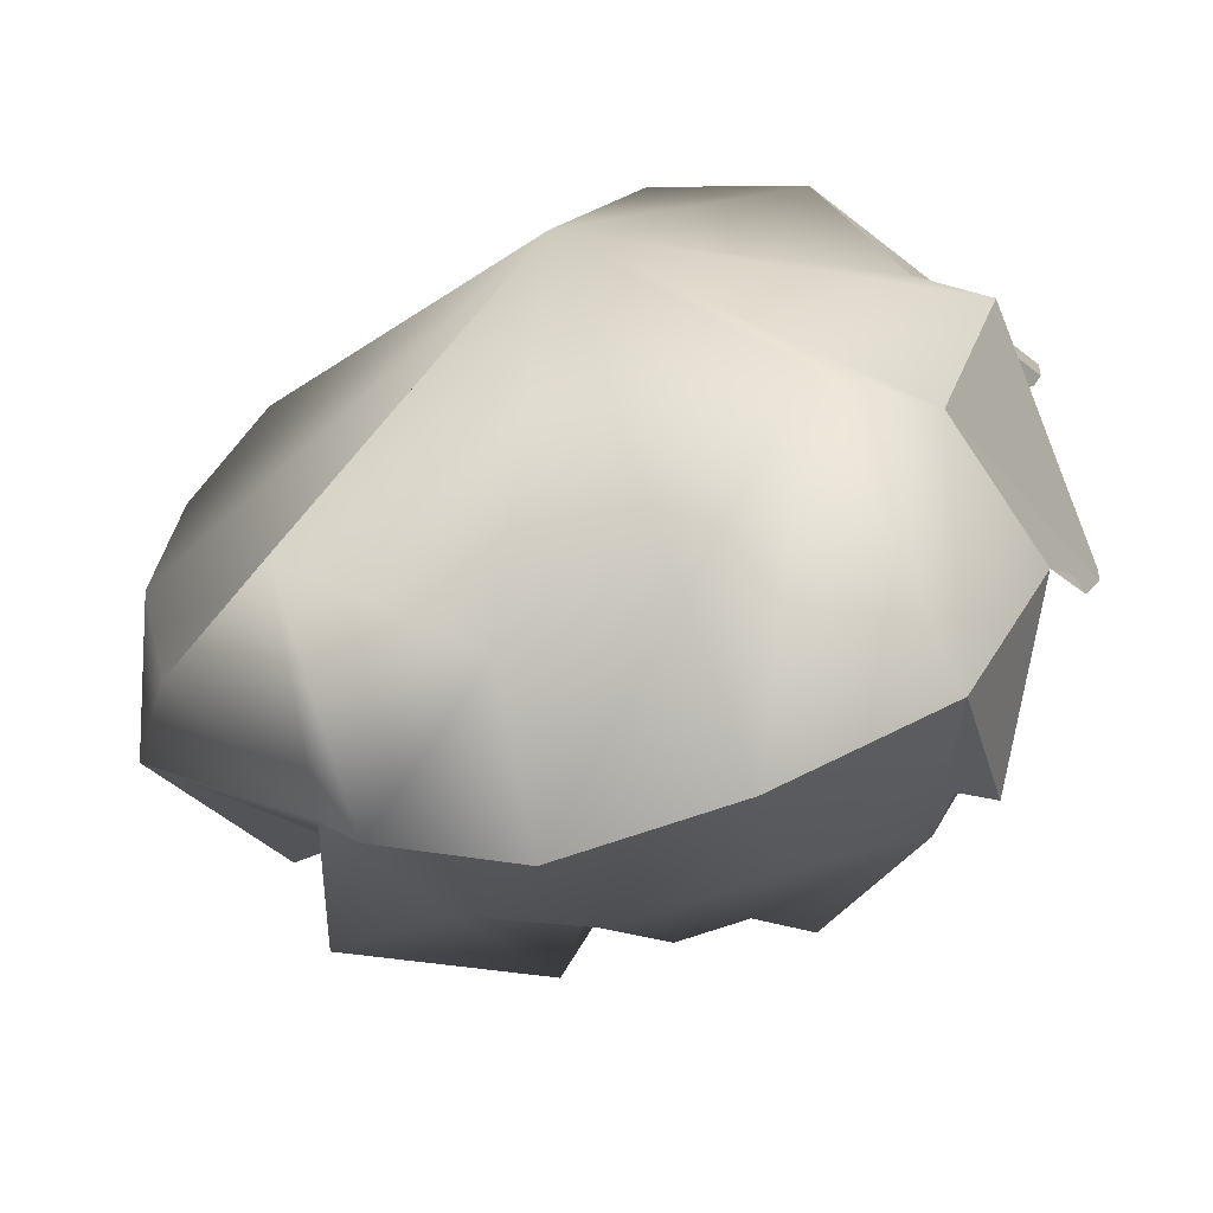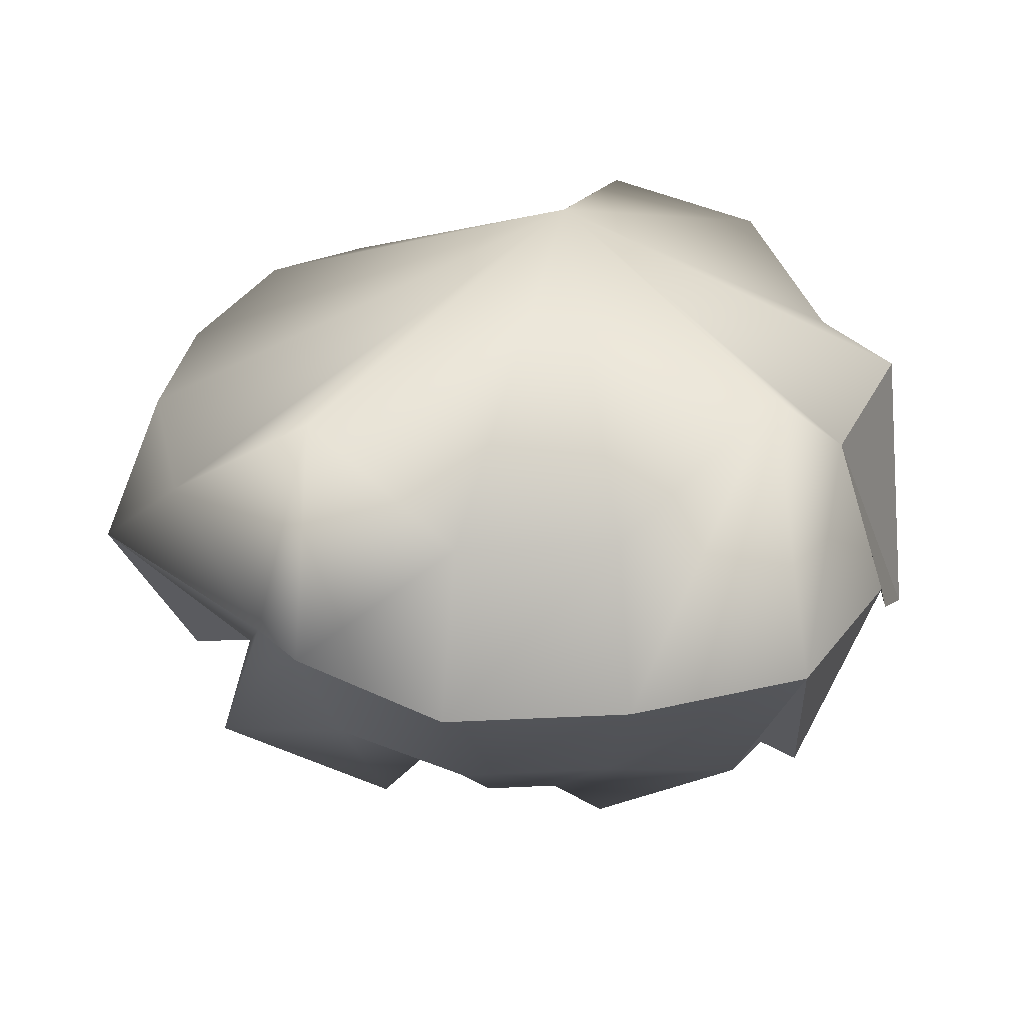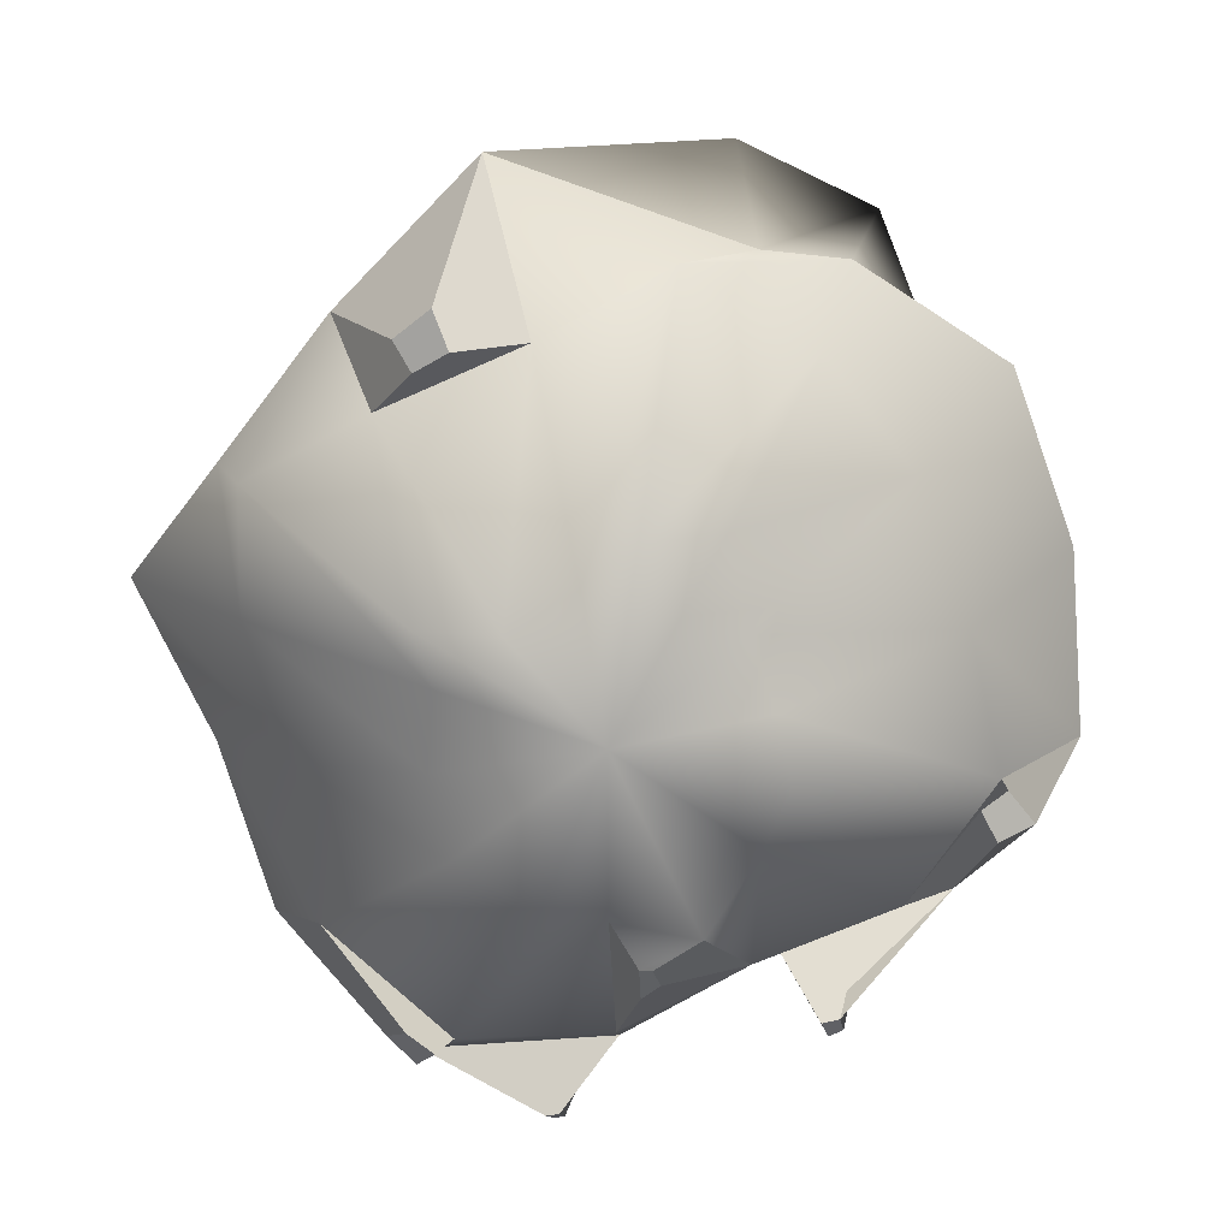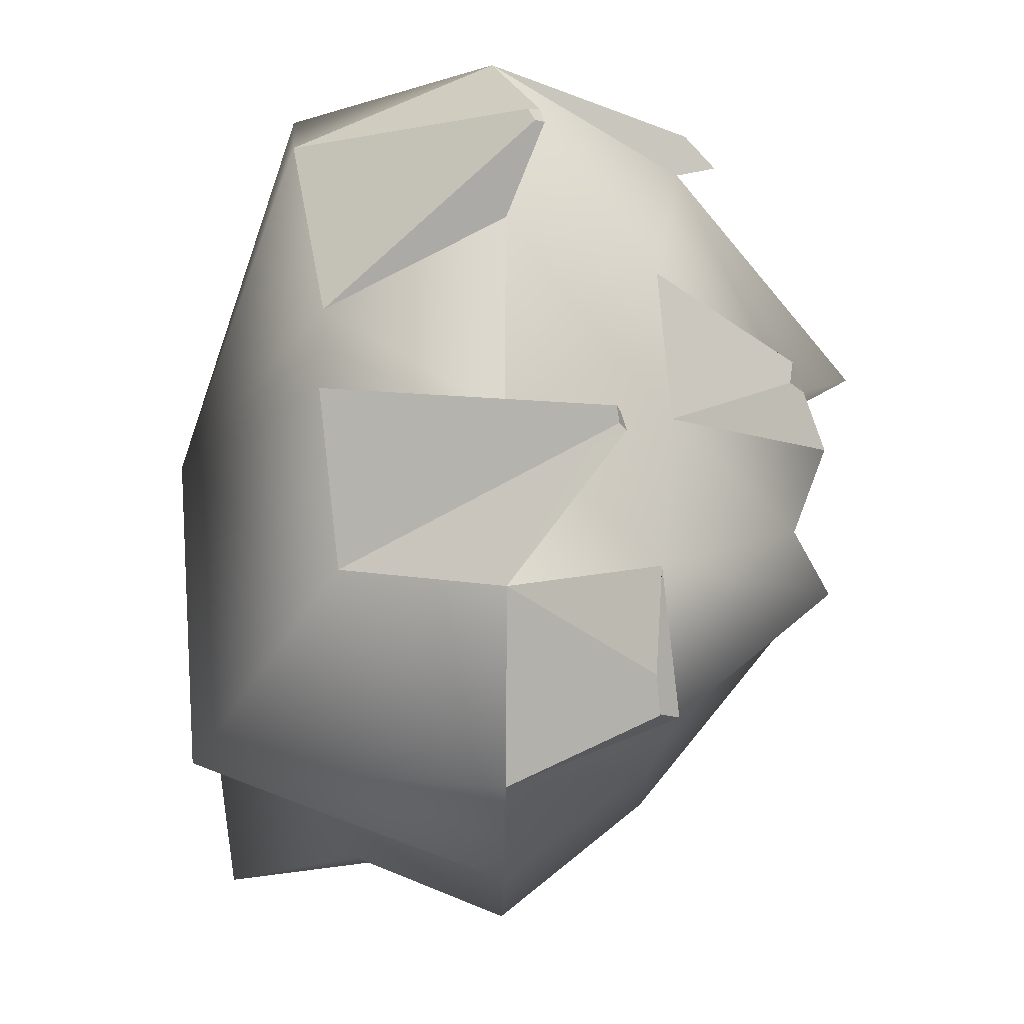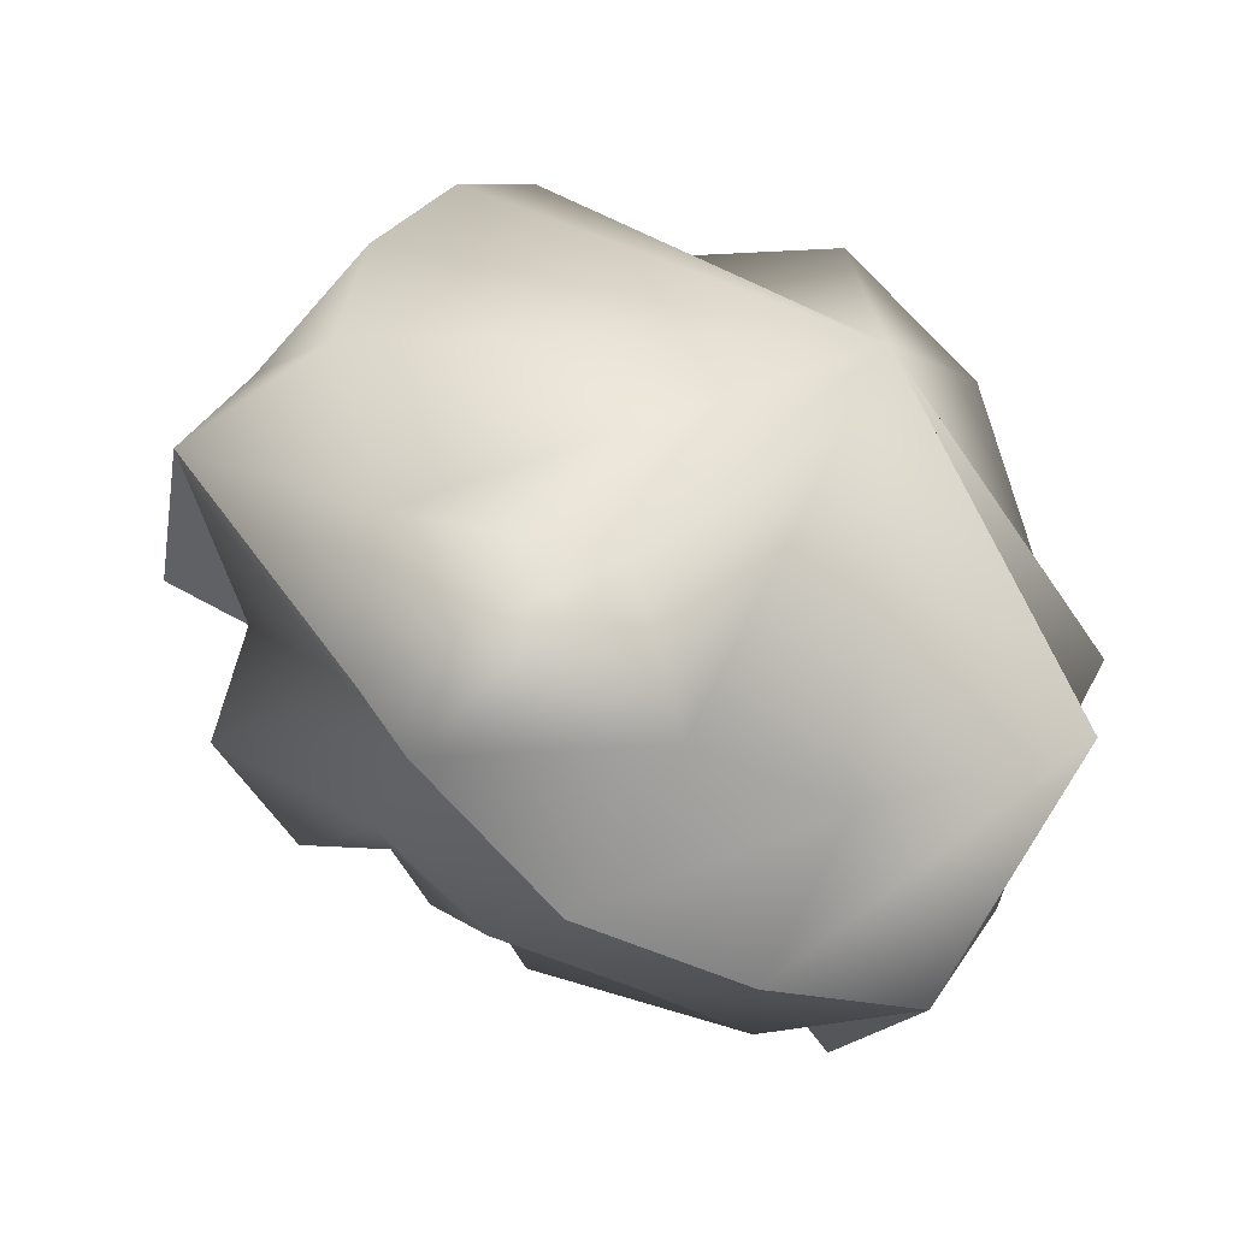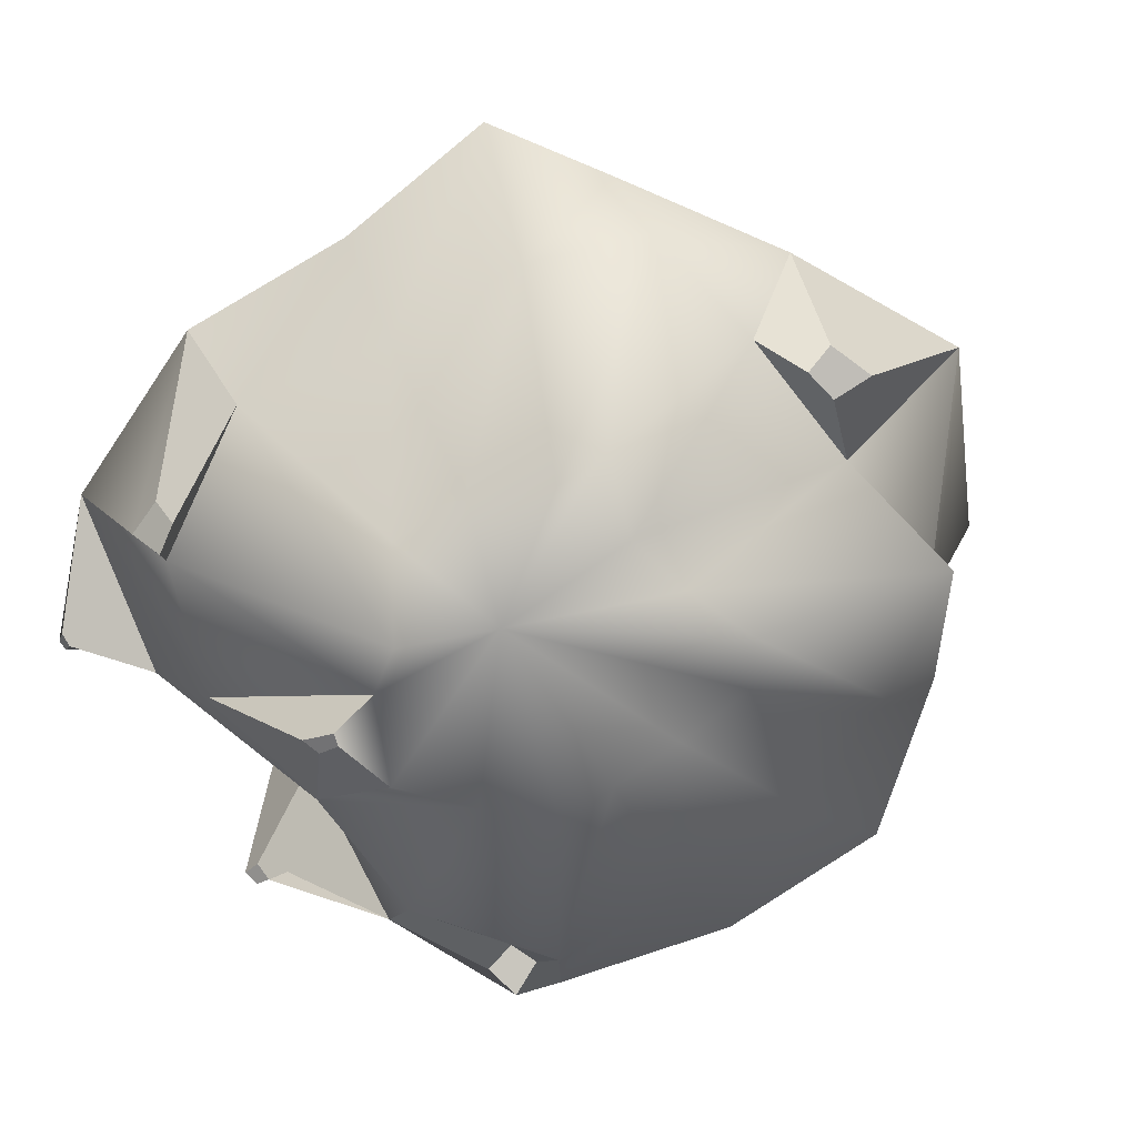
<metadata>
{"format":"obj","ext":"obj","renderer":"f3d","projection":"perspective","resolution":1024,"background":"white","views":[{"elev":-62.3,"azim":16.9,"up":"+Y"},{"elev":29.8,"azim":1.8,"up":"+Z"},{"elev":-71.6,"azim":-64.0,"up":"+Z"},{"elev":-14.2,"azim":89.1,"up":"+Y"},{"elev":-51.7,"azim":-32.0,"up":"+Y"},{"elev":-74.4,"azim":-139.3,"up":"+Z"}]}
</metadata>
<code>
g default
v 42.79 -19.16 47.09
v 32.08 -39.98 64.32
v 14.47 -44.66 47.03
v -4.896 -46.69 47.02
v -21.48 -48.02 64.14
v -39.42 -36.39 48.92
v -45.81 -9.851 47.11
v -43.43 9.654 47.5
v -34.6 27.41 49.38
v -23.42 40.45 47.23
v -4.791 43.21 45.48
v 14.47 47.93 55.53
v 33.87 36.39 54.03
v 42.79 12.37 49.4
v 50.97 0.1671 49.18
v 48.97 -22.39 27.79
v 37.79 -43.55 27.71
v 16.18 -51.92 27.72
v -6.257 -54.28 27.71
v -24.86 -43.05 28.72
v -30.66 -34.26 27.46
v -53.65 -11.61 27.82
v -45.56 11.18 25.43
v -35.17 31.56 29.02
v -27.71 46.65 27.96
v -6.049 47.19 27.62
v 16.18 51.27 27.97
v 40.67 44.6 29.52
v 48.97 21.74 27.9
v 42.68 -0.09344 28
v 40.34 -17.98 9.613
v 30.04 -34.11 7.032
v 13.65 -37.93 9.555
v -4.616 -39.85 9.55
v -20.36 -36.11 13.44
v -37.01 -27.02 7.246
v -35.75 -9.203 9.634
v -36.66 9.159 8.293
v -35.73 25.93 9.72
v -22.08 32.88 9.749
v -4.531 35.92 10.75
v 13.65 41.98 9.759
v 31.59 33.98 6.363
v 40.34 17.94 9.7
v 38.7 0.2669 8.025
v 20.17 -8.958 -8.552
v 13.22 -15.38 -13.62
v 6.823 -16.89 -8.581
v -2.308 -17.85 -8.584
v -11.07 -19.99 -1.815
v -17.15 -12.53 -12.95
v -14.16 -4.569 -8.541
v -13.76 4.339 -11
v -17.86 13 -8.499
v -11.04 13.8 -8.484
v -2.393 19.24 -6.137
v 6.823 21.02 -8.479
v 12.8 13.17 -16.82
v 20.17 9.003 -8.508
v 25.11 0.3153 -11.95
v 7.132 2.564 69.7
v 7.132 2.796 4.406
v 27.18 40.14 4.6
v 32.12 38.95 5.312
v 30.29 35.47 1.527
v 26.67 37.22 1.682
v 38.3 -30.47 10.27
v 37.86 -35.18 9.889
v 33.53 -33.98 11.48
v 34.42 -30.25 11.57
v 54.47 32.99 25.44
v 54.34 31.65 24.59
v 53.27 31.87 23.46
v 53.07 33.62 24.08
v 54.24 -2.719 15.5
v 54.07 -4.703 15.21
v 52.21 -5.037 14.28
v 52.12 -2.749 14.97
v -44.47 -2.216 4.941
v -43.08 3.293 6.451
v -39.2 2.797 4.941
v -39.41 -1.646 5.274
v 30.21 10.08 -7.617
v 29.91 7.544 -7.29
v 27.08 7.17 -9.304
v 26.58 8.534 -8.839
g pCone2
f 1 2 17 16
f 2 3 18 17
f 3 4 19 18
f 4 5 20 19
f 5 6 21 20
f 6 7 22 21
f 7 8 23 22
f 8 9 24 23
f 9 10 25 24
f 10 11 26 25
f 11 12 27 26
f 12 13 28 27
f 71 72 73 74
f 14 15 30 29
f 75 76 77 78
f 67 68 69 70
f 17 18 33 32
f 18 19 34 33
f 19 20 35 34
f 20 21 36 35
f 21 22 37 36
f 79 80 81 82
f 23 24 39 38
f 24 25 40 39
f 25 26 41 40
f 26 27 42 41
f 63 64 65 66
f 28 29 44 43
f 29 30 45 44
f 30 16 31 45
f 31 32 47 46
f 32 33 48 47
f 33 34 49 48
f 34 35 50 49
f 35 36 51 50
f 36 37 52 51
f 37 38 53 52
f 38 39 54 53
f 39 40 55 54
f 40 41 56 55
f 41 42 57 56
f 42 43 58 57
f 43 44 59 58
f 83 84 85 86
f 45 31 46 60
f 2 1 61
f 3 2 61
f 4 3 61
f 5 4 61
f 6 5 61
f 7 6 61
f 8 7 61
f 9 8 61
f 10 9 61
f 11 10 61
f 12 11 61
f 13 12 61
f 14 13 61
f 15 14 61
f 1 15 61
f 46 47 62
f 47 48 62
f 48 49 62
f 49 50 62
f 50 51 62
f 51 52 62
f 52 53 62
f 53 54 62
f 54 55 62
f 55 56 62
f 56 57 62
f 57 58 62
f 58 59 62
f 59 60 62
f 60 46 62
f 27 28 64 63
f 28 43 65 64
f 43 42 66 65
f 42 27 63 66
f 16 17 68 67
f 17 32 69 68
f 32 31 70 69
f 31 16 67 70
f 13 14 72 71
f 14 29 73 72
f 29 28 74 73
f 28 13 71 74
f 15 1 76 75
f 1 16 77 76
f 16 30 78 77
f 30 15 75 78
f 22 23 80 79
f 23 38 81 80
f 38 37 82 81
f 37 22 79 82
f 44 45 84 83
f 45 60 85 84
f 60 59 86 85
f 59 44 83 86

</code>
